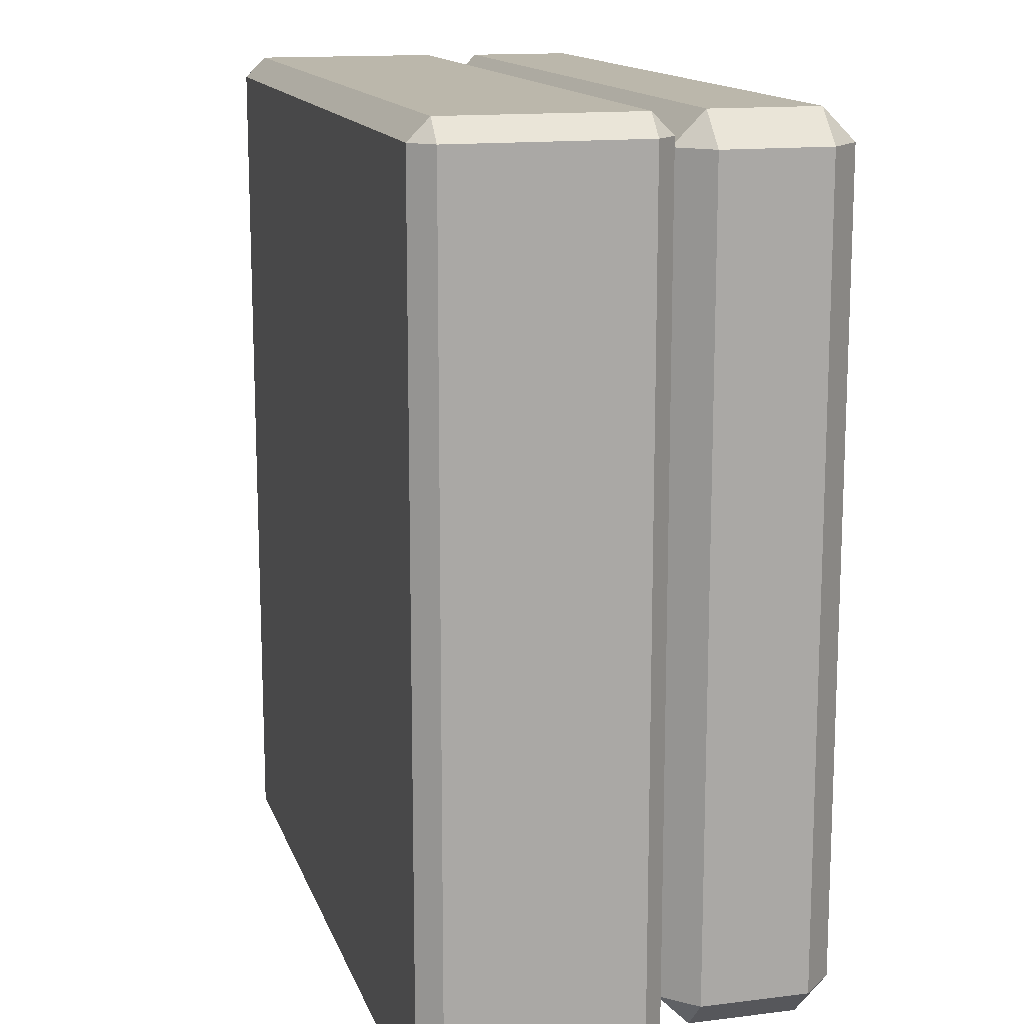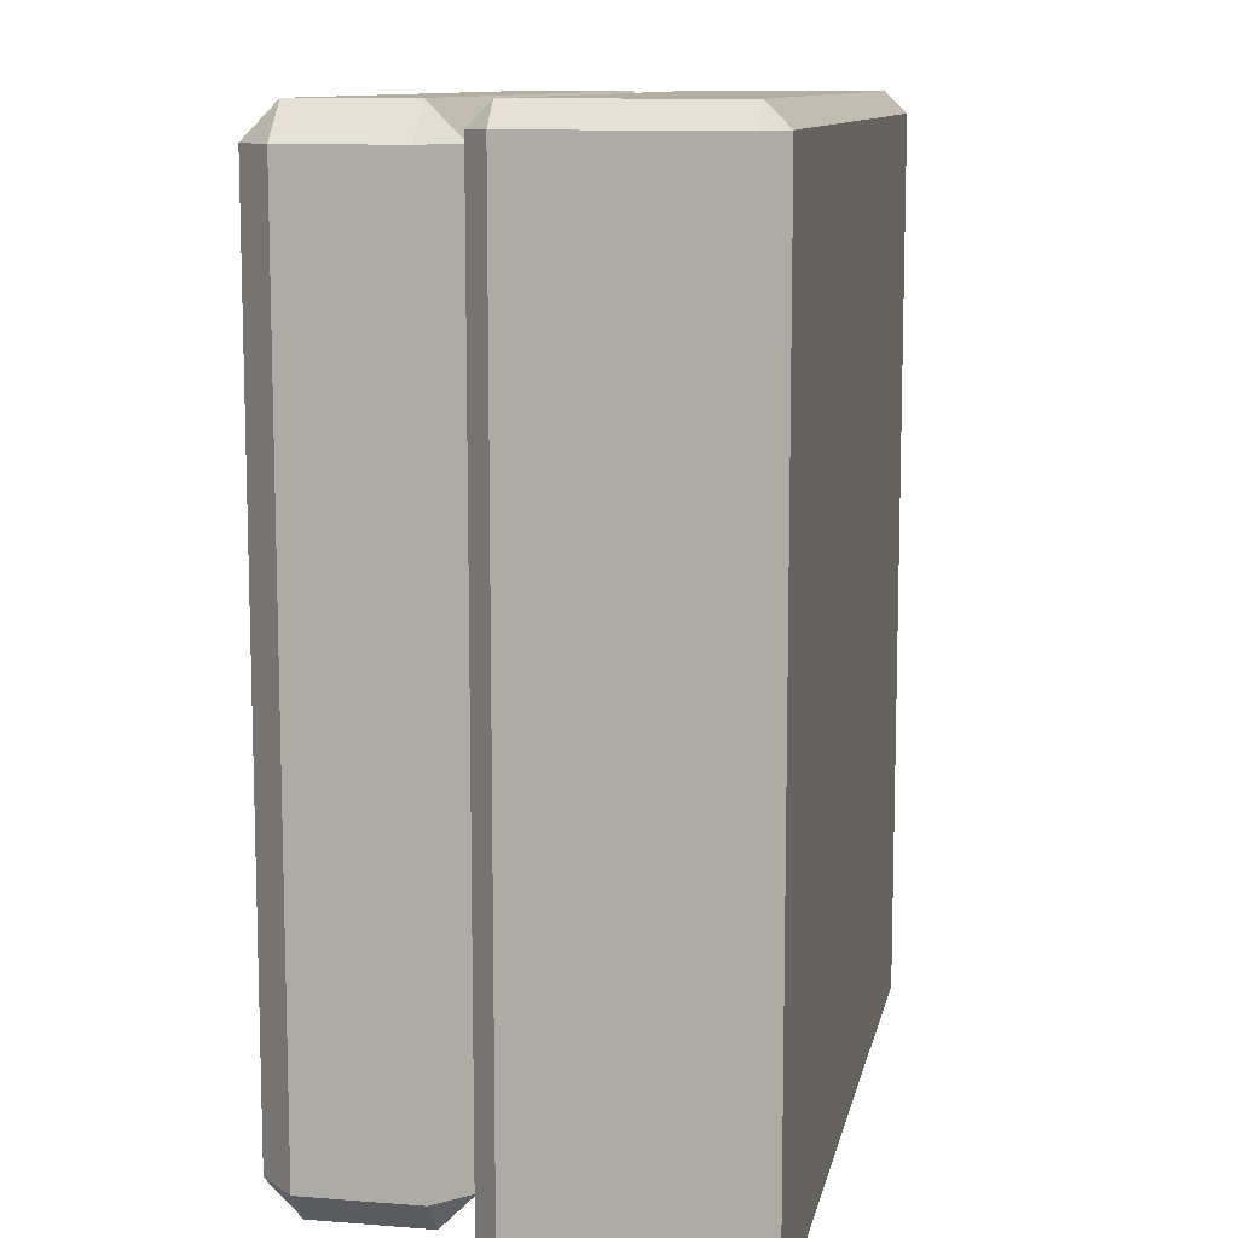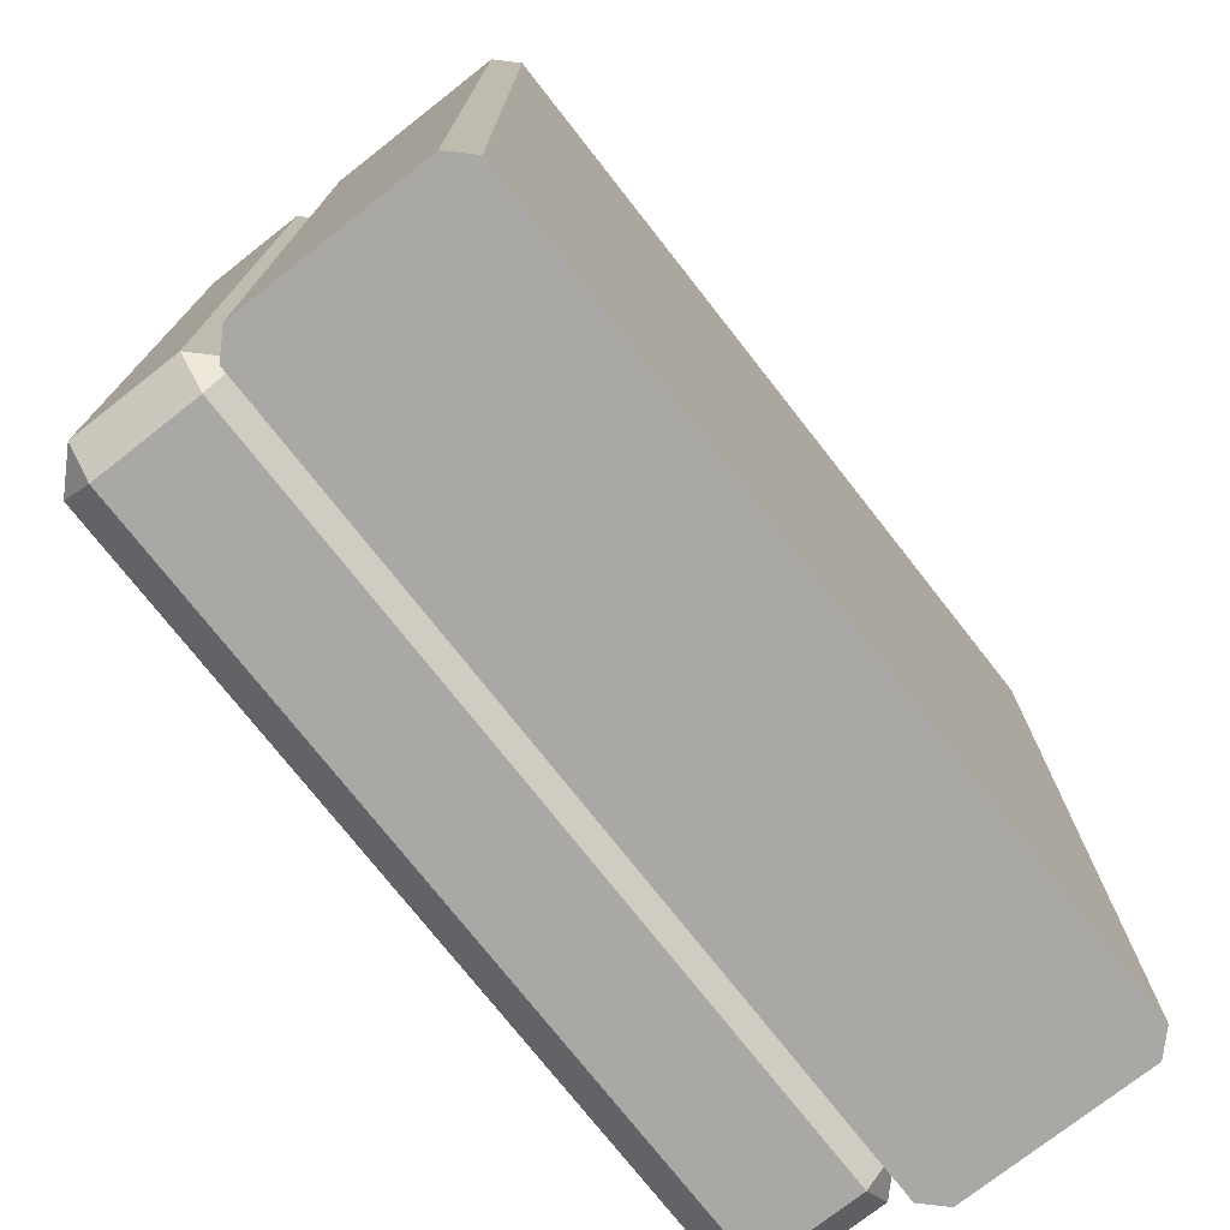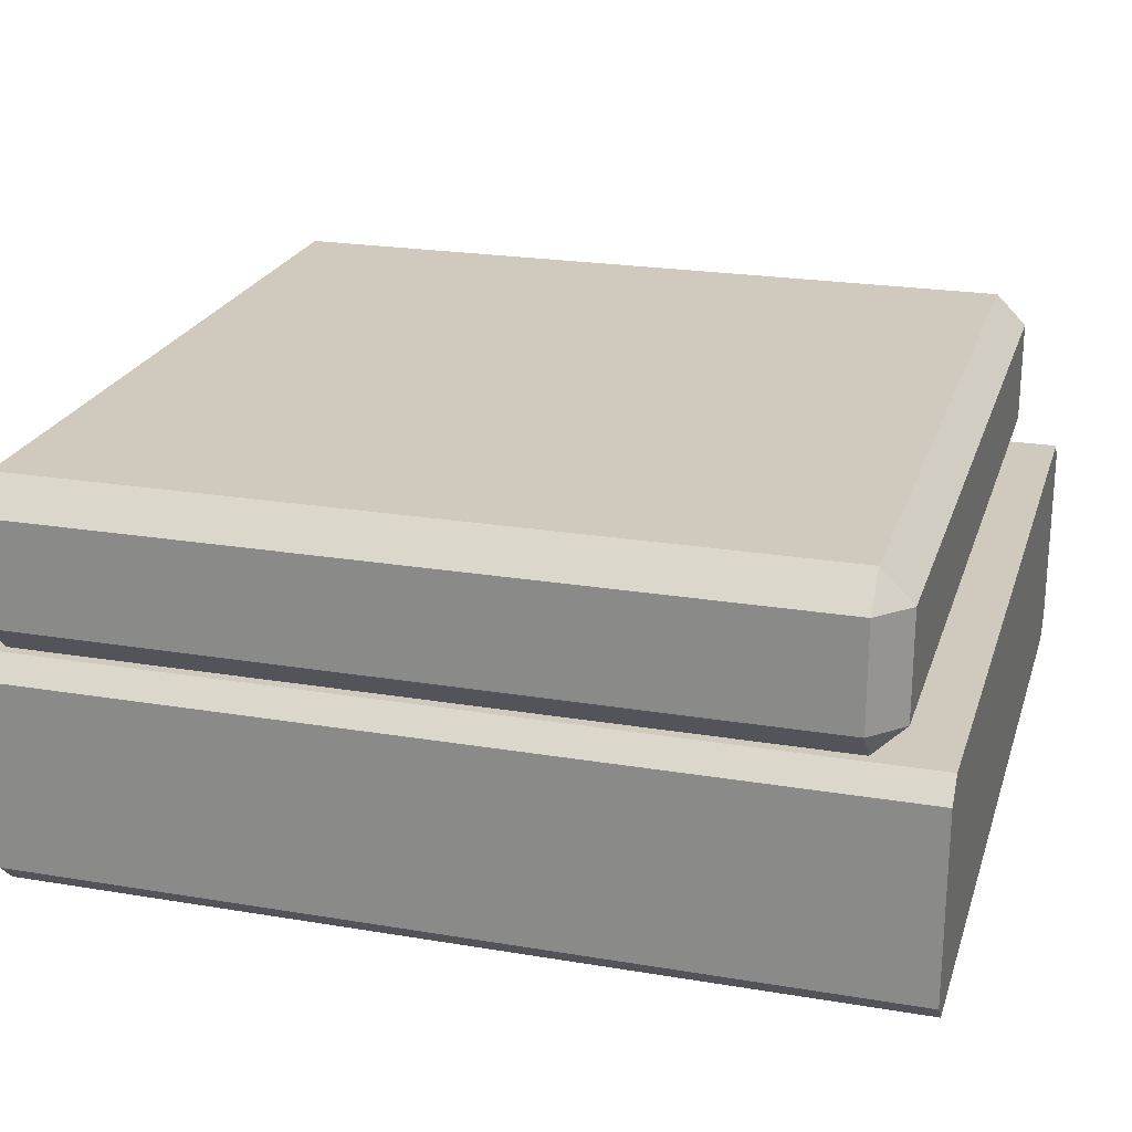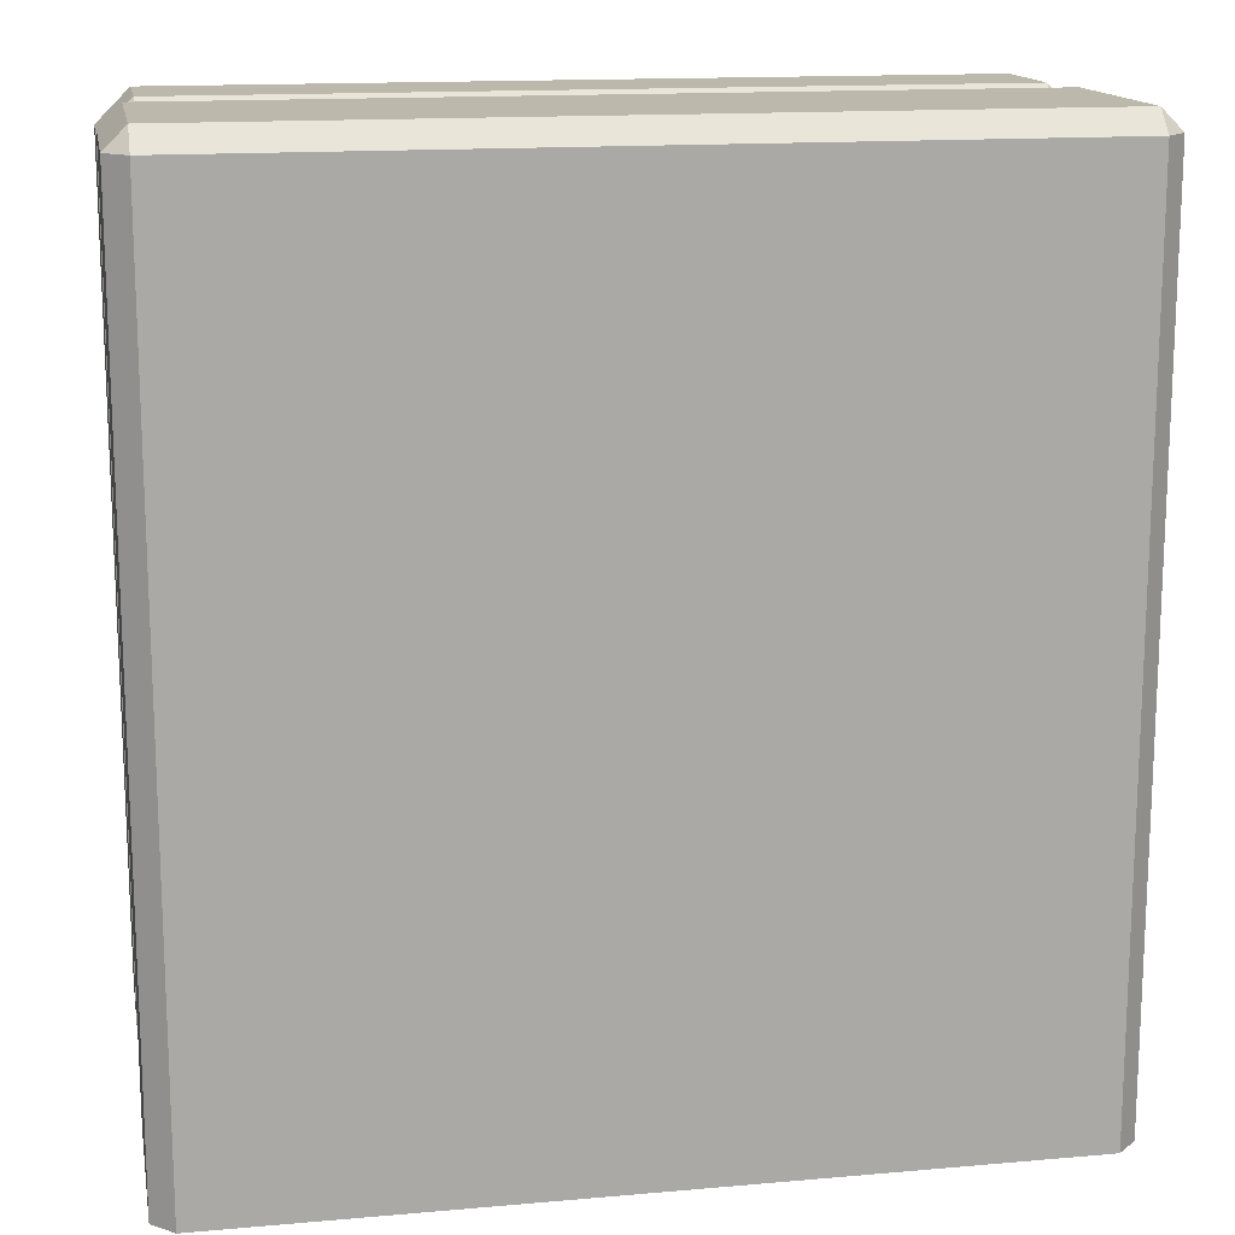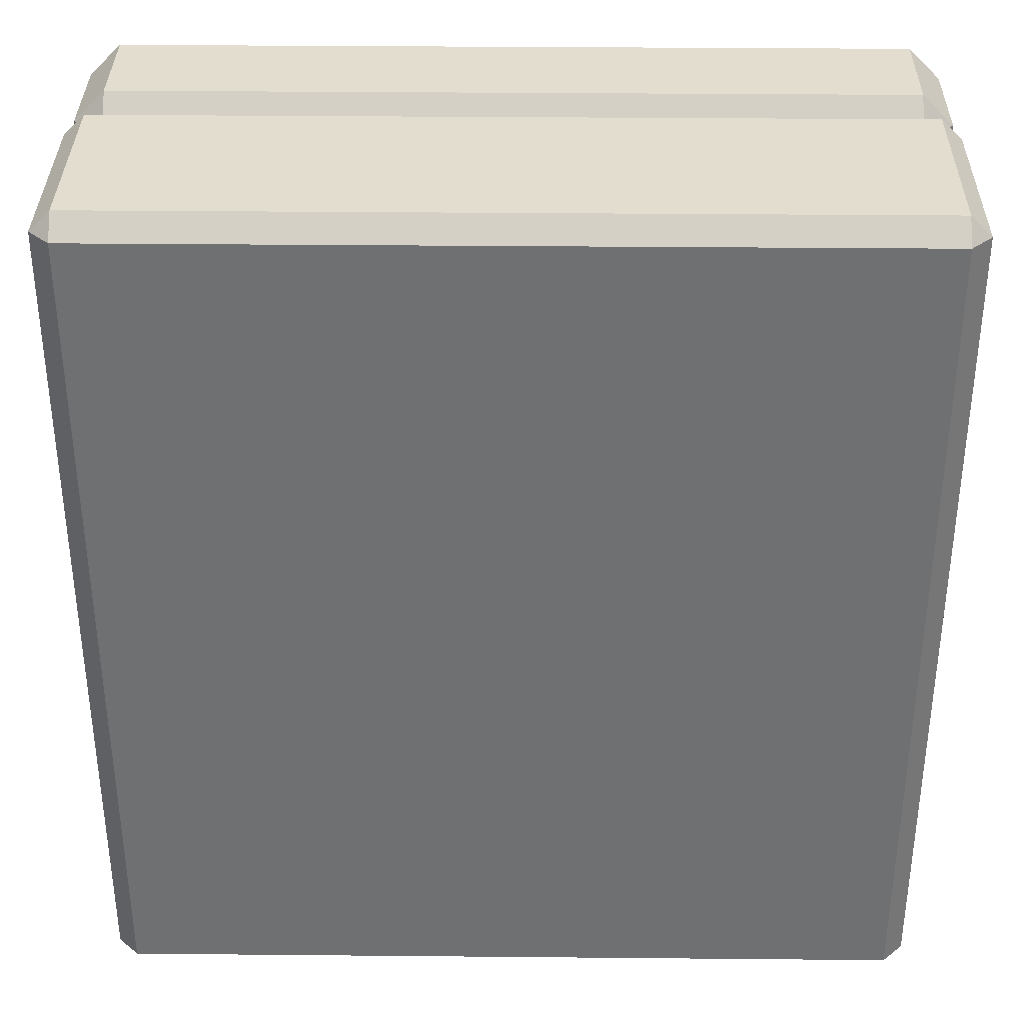
<metadata>
{"format":"obj","ext":"obj","renderer":"f3d","projection":"perspective","resolution":1024,"background":"white","views":[{"elev":14.2,"azim":74.6,"up":"+Z"},{"elev":10.7,"azim":-78.9,"up":"+Z"},{"elev":-75.1,"azim":-51.9,"up":"+Z"},{"elev":22.8,"azim":105.9,"up":"+Y"},{"elev":14.9,"azim":-10.7,"up":"+Z"},{"elev":35.0,"azim":0.7,"up":"+Z"}]}
</metadata>
<code>
o object1
g object1
v 0.475 0.275 0.475
v -0.475 0.275 0.475
v -0.475 0.275 -0.55
v 0.475 0.275 -0.55
v -0.5 0.025 -0.55
v -0.475 0 -0.55
v 0.475 0 -0.55
v 0.5 0.025 -0.55
v 0.5 0.25 -0.55
v -0.5 0.25 -0.55
v 0.5 0.025 0.475
v 0.475 0 0.475
v 0.475 0.025 0.5
v -0.475 0.025 0.5
v -0.475 0 0.475
v 0.475 0.25 0.5
v -0.475 0.25 0.5
v -0.5 0.25 0.475
v -0.5 0.025 0.475
v 0.5 0.25 0.475
f 4 3 1
f 3 2 1
f 6 5 10
f 10 3 9
f 9 8 7
f 3 4 9
f 9 7 10
f 7 6 10
f 8 11 7
f 11 12 7
f 11 13 12
f 13 14 12
f 14 15 12
f 14 13 17
f 13 16 17
f 14 17 19
f 17 18 19
f 18 17 2
f 15 14 19
f 11 20 13
f 20 16 13
f 1 16 20
f 9 20 8
f 20 11 8
f 5 19 10
f 19 18 10
f 6 15 5
f 15 19 5
f 12 15 7
f 15 6 7
f 4 1 20
f 4 20 9
f 1 2 16
f 2 17 16
f 10 18 2
f 10 2 3
o object2
g object2
v -0.4625 0.4375 0.5
v -0.5 0.4375 0.4625
v -0.4625 0.475 0.4625
v 0.4625 0.475 0.4625
v 0.4625 0.4375 0.5
v -0.4625 0.3125 0.5
v 0.4625 0.3125 0.5
v 0.4625 0.275 0.4625
v -0.4625 0.275 0.4625
v -0.4625 0.275 -0.4625
v 0.4625 0.275 -0.4625
v 0.4625 0.3125 -0.5
v -0.4625 0.3125 -0.5
v 0.5 0.3125 -0.4625
v 0.4625 0.4375 -0.5
v 0.5 0.4375 -0.4625
v 0.5 0.4375 0.4625
v 0.5 0.3125 0.4625
v 0.4625 0.475 -0.4625
v -0.4625 0.475 -0.4625
v -0.4625 0.4375 -0.5
v -0.5 0.4375 -0.4625
v -0.5 0.3125 -0.4625
v -0.5 0.3125 0.4625
f 23 22 21
f 21 25 24
f 21 24 23
f 26 27 21
f 27 25 21
f 29 28 27
f 29 27 26
f 30 31 28
f 30 28 29
f 32 31 33
f 31 30 33
f 31 32 34
f 34 32 36
f 32 35 36
f 36 37 34
f 37 38 34
f 37 36 24
f 36 39 24
f 39 36 35
f 40 39 35
f 40 35 41
f 41 42 40
f 42 41 43
f 41 33 43
f 43 44 42
f 44 22 42
f 41 35 33
f 35 32 33
f 43 33 30
f 29 44 30
f 44 43 30
f 31 34 38
f 31 38 28
f 29 26 44
f 38 27 28
f 37 25 27
f 37 27 38
f 23 24 39
f 23 39 40
f 25 37 24
f 44 26 21
f 44 21 22
f 23 40 22
f 40 42 22

</code>
